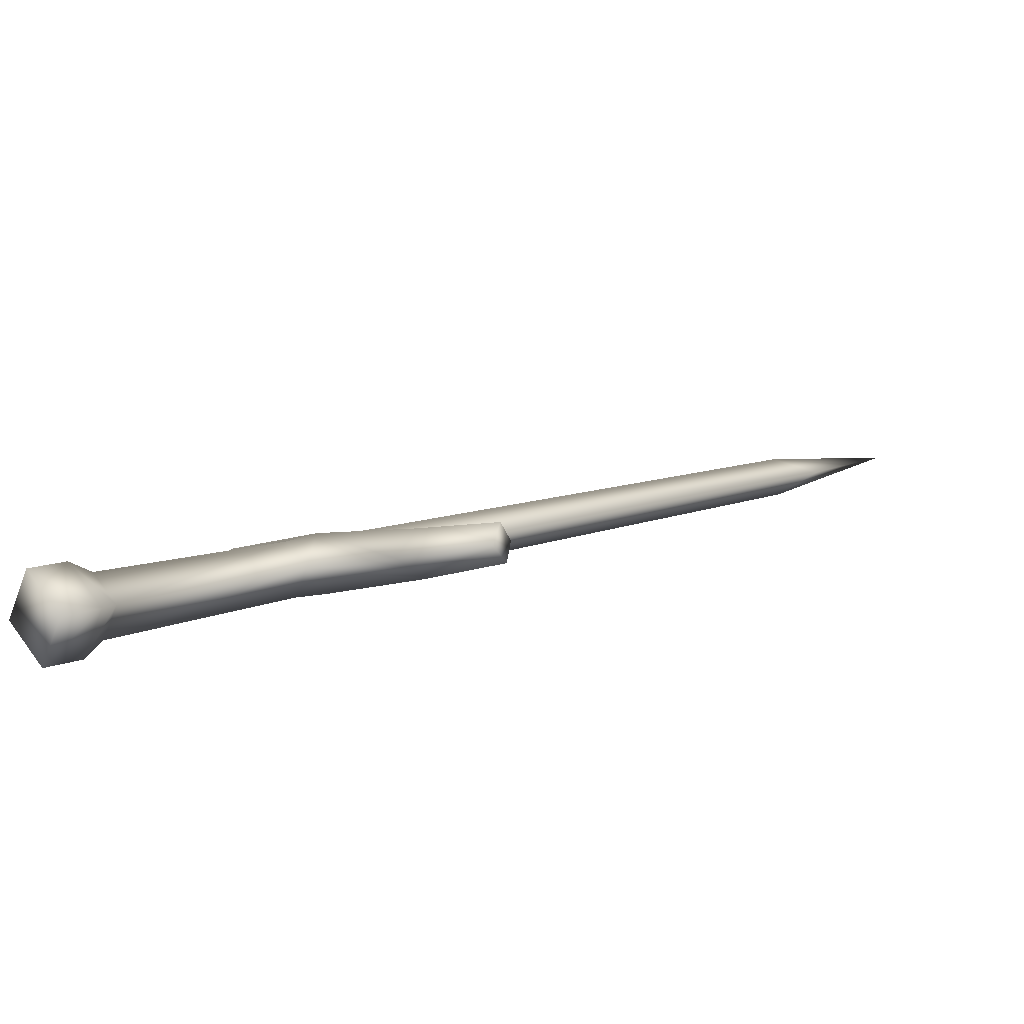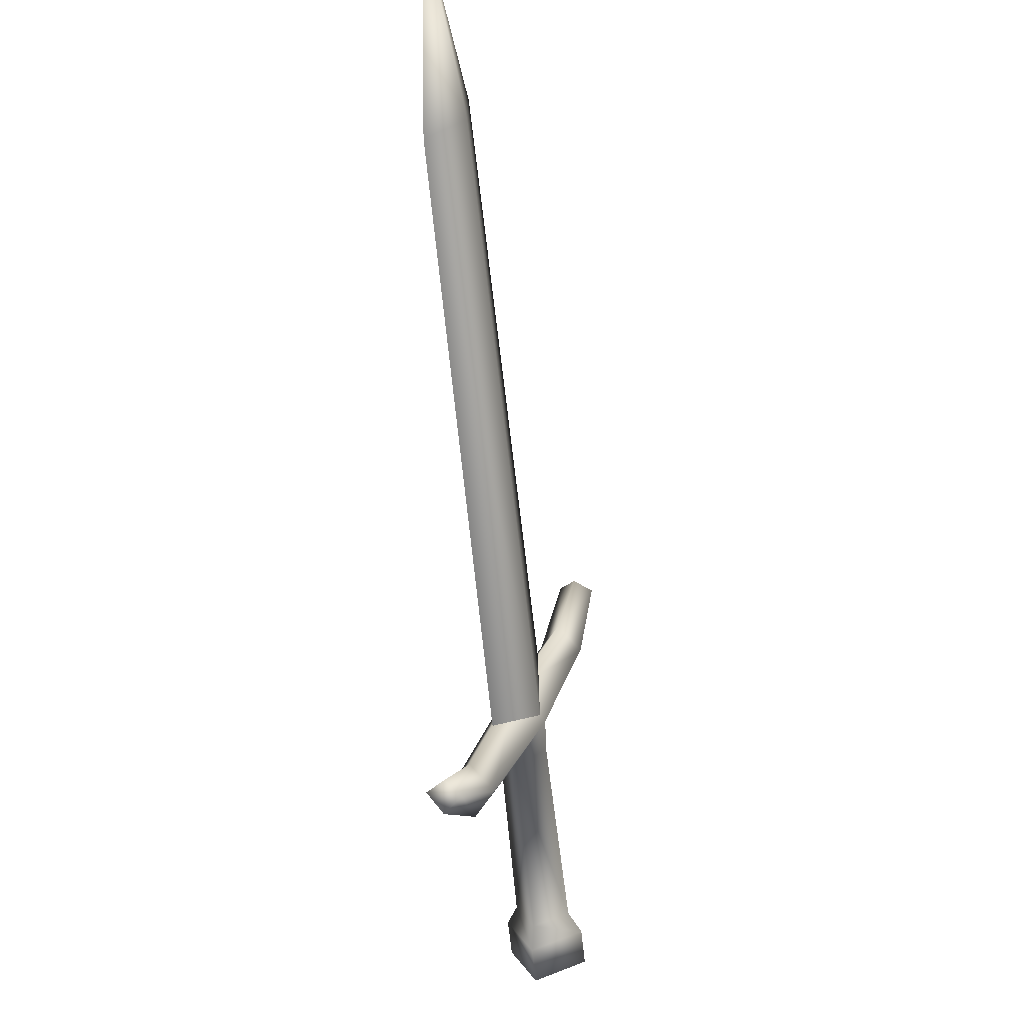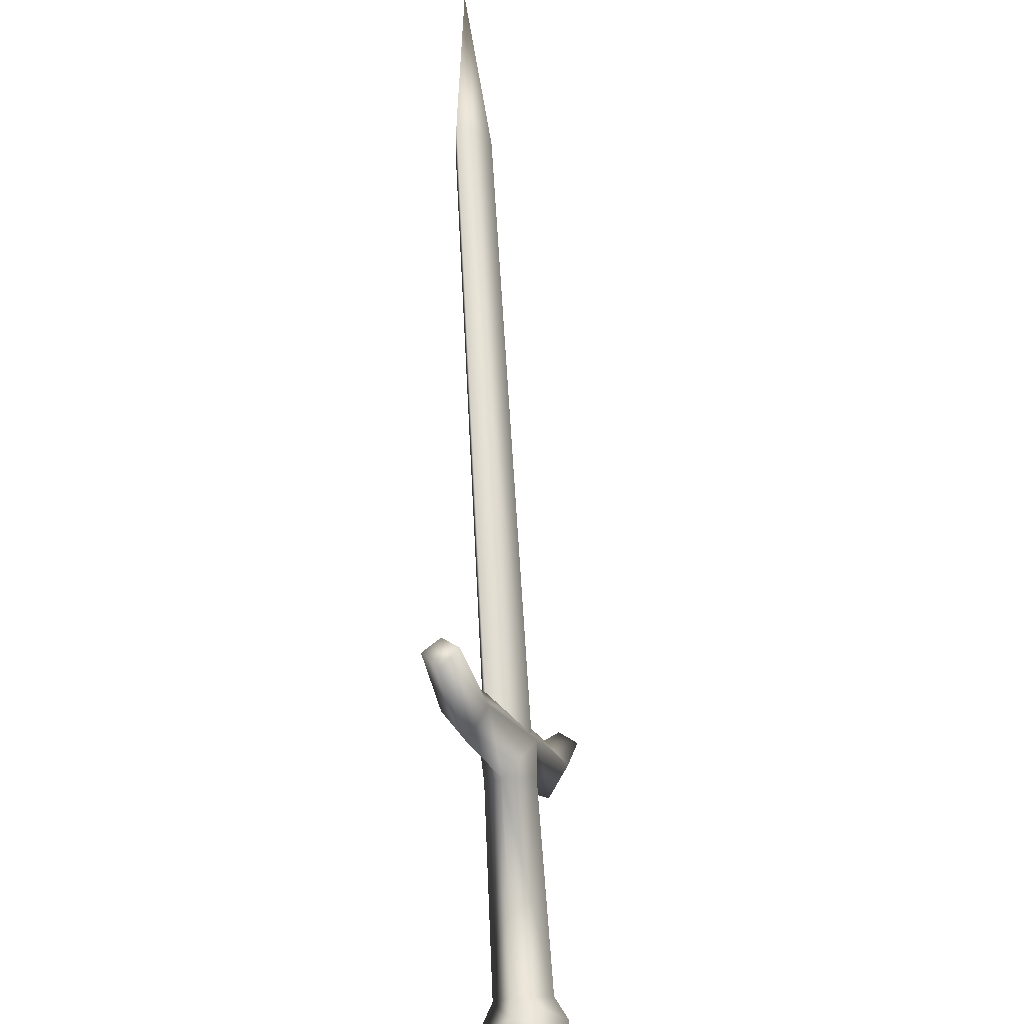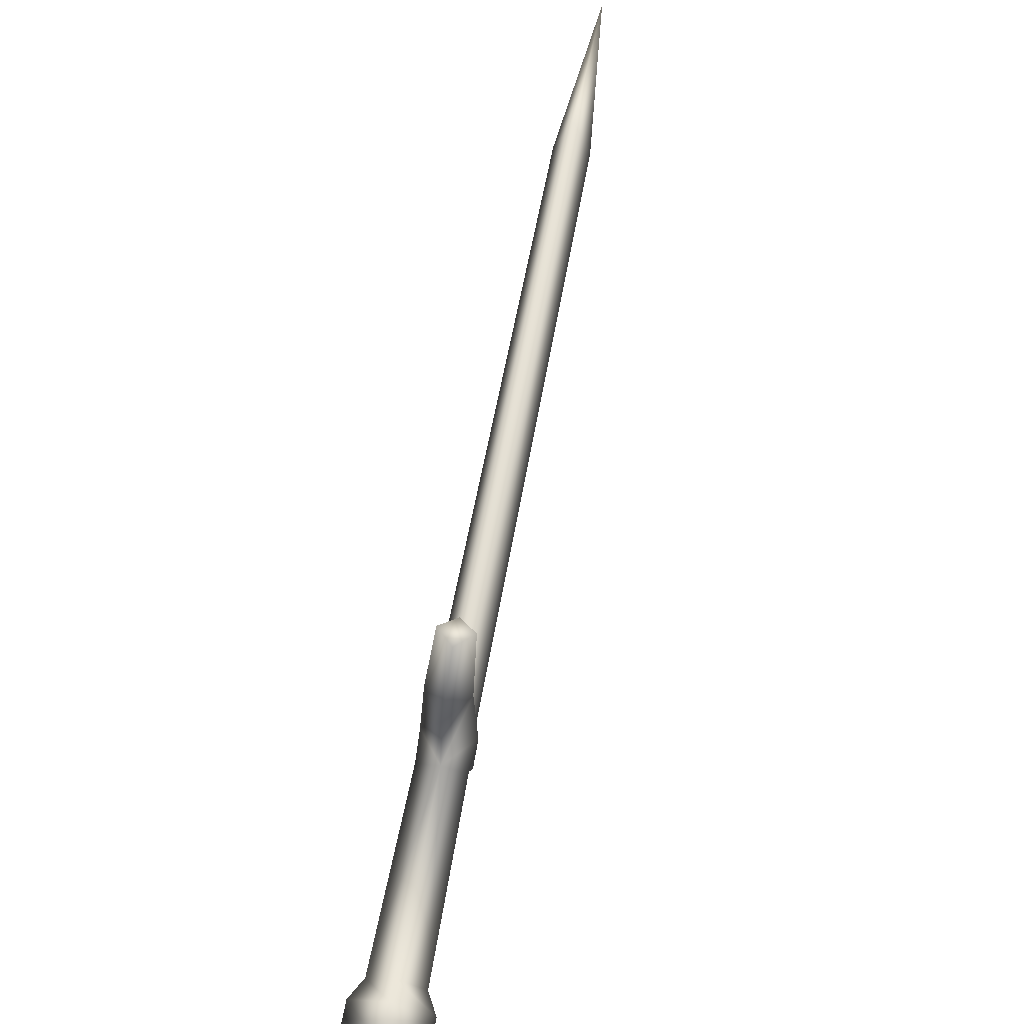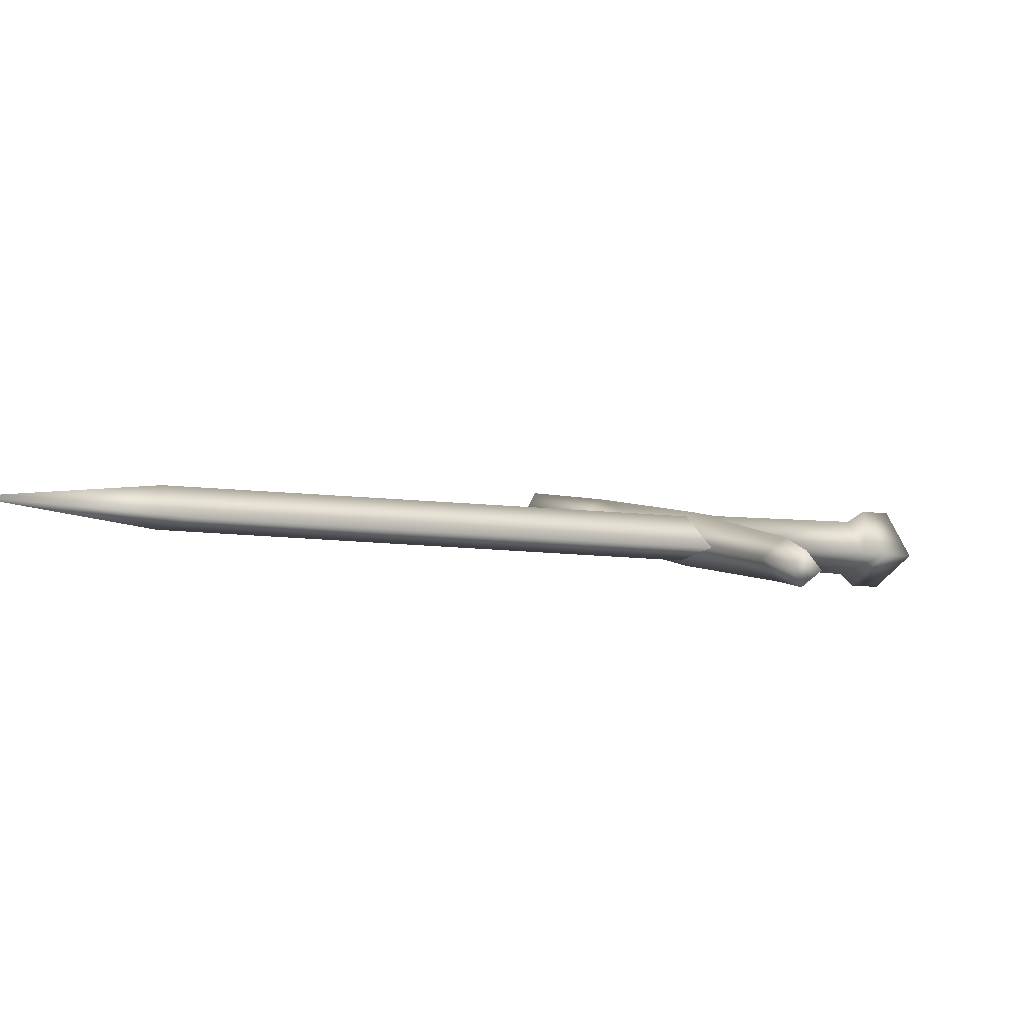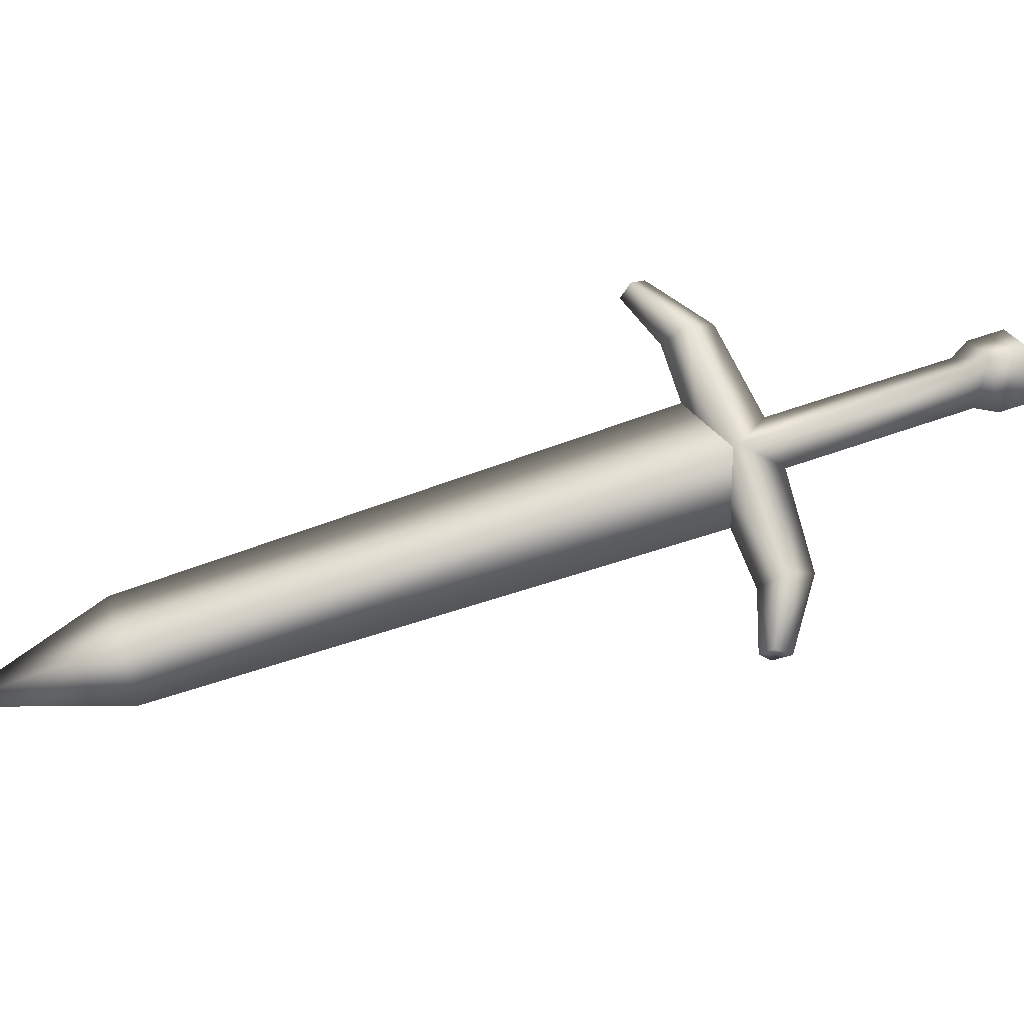
<metadata>
{"format":"obj","ext":"obj","renderer":"f3d","projection":"perspective","resolution":1024,"background":"white","views":[{"elev":24.9,"azim":-92.1,"up":"+Y"},{"elev":-14.9,"azim":85.3,"up":"+Z"},{"elev":-59.4,"azim":81.1,"up":"+Z"},{"elev":-59.4,"azim":59.0,"up":"+Z"},{"elev":-18.9,"azim":91.4,"up":"+Y"},{"elev":44.0,"azim":114.0,"up":"+Y"}]}
</metadata>
<code>
v  0.1361 0.8591 0.8221
v  0.0681 0.8487 0.8136
v  -0.0154 0.8994 0.9141
v  0.021 0.9175 0.9368
v  0.0331 0.8865 0.9662
v  0.1514 0.8202 0.8613
v  -0.0351 0.9232 1.016
v  -0.0071 0.9367 1.025
v  -0.0883 0.8876 0.6269
v  -0.0502 0.9067 0.599
v  -0.0615 0.9251 0.5761
v  -0.116 0.8978 0.6161
v  -0.0925 0.9328 0.5391
v  -0.147 0.9055 0.5791
v  -0.002 0.912 1.036
v  -0.0005 0.8673 0.9443
v  0.109 0.7957 0.8315
v  -0.0243 0.8965 1.031
v  -0.1016 0.8312 0.5902
v  -0.0782 0.841 0.6088
v  -0.1326 0.8389 0.5532
v  0.1095 0.8017 0.8285
v  0.6085 0.6823 1.421
v  0.5694 0.7319 1.464
v  0.0614 0.8617 0.8813
v  0.7571 0.6696 1.584
v  0.1319 0.854 0.8207
v  0.6273 0.7262 1.415
v  0.2514 0.786 0.7164
v  0.262 0.7559 0.7473
v  0.2189 0.7657 0.6899
v  0.3336 0.7423 0.6992
v  0.3162 0.7227 0.6803
v  0.1078 0.8629 0.7903
v  0.1162 0.8212 0.7675
v  -0.0401 0.8601 0.5809
v  -0.0471 0.8585 0.5502
v  -0.0781 0.8662 0.5132
v  0.3313 0.7218 0.7177
v  0.23 0.7358 0.7239
v  0.3164 0.7021 0.7052
v  0.18 0.794 0.7679
v  0.6664 0.6765 1.372
v  0.0831 0.8051 0.7989
o sword1_LOD003
g sword1_LOD003
f 1 2 3
f 3 4 1
f 4 5 6
f 6 1 4
f 3 7 8
f 8 4 3
f 9 10 11
f 11 12 9
f 12 11 13
f 13 14 12
f 5 4 8
f 8 15 5
f 16 17 6
f 6 5 16
f 3 16 18
f 18 7 3
f 9 12 19
f 19 20 9
f 12 14 21
f 21 19 12
f 5 15 18
f 18 16 5
f 22 23 24
f 24 25 22
f 23 26 24
f 27 25 24
f 24 28 27
f 28 24 26
f 29 1 6
f 6 30 29
f 31 29 32
f 32 33 31
f 10 34 35
f 35 36 10
f 36 37 11
f 11 10 36
f 37 38 13
f 13 11 37
f 30 39 32
f 32 29 30
f 17 35 31
f 31 40 17
f 40 30 6
f 6 17 40
f 31 33 41
f 41 40 31
f 20 19 37
f 37 36 20
f 19 21 38
f 38 37 19
f 30 40 41
f 41 39 30
f 22 42 43
f 43 23 22
f 23 43 26
f 27 28 43
f 43 42 27
f 28 26 43
f 9 2 34
f 34 10 9
f 29 31 35
f 35 1 29
f 7 18 15
f 15 8 7
f 39 41 33
f 33 32 39
f 2 1 34
f 34 1 35
f 20 44 2
f 2 9 20
f 2 17 16
f 16 3 2
f 20 36 35
f 35 44 20
f 44 17 2
f 35 17 44
f 38 21 14
f 14 13 38

</code>
